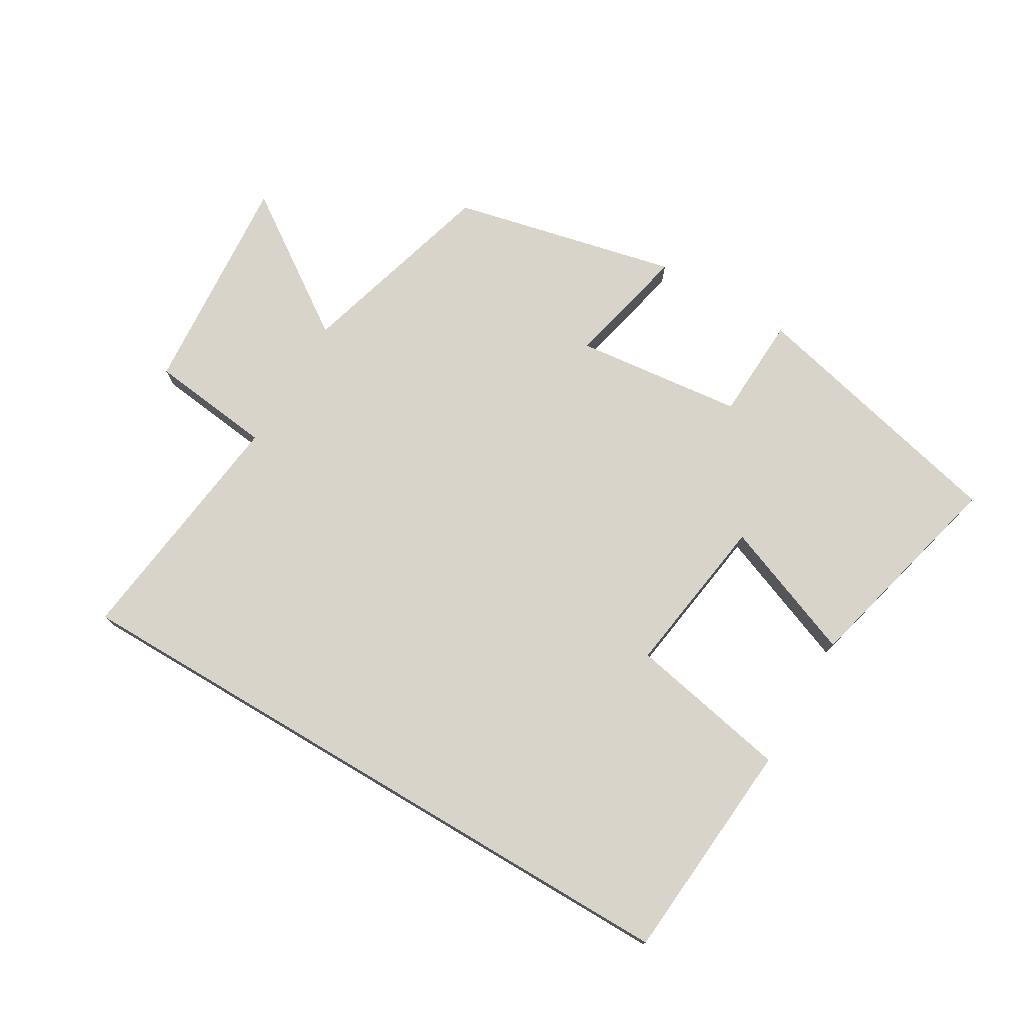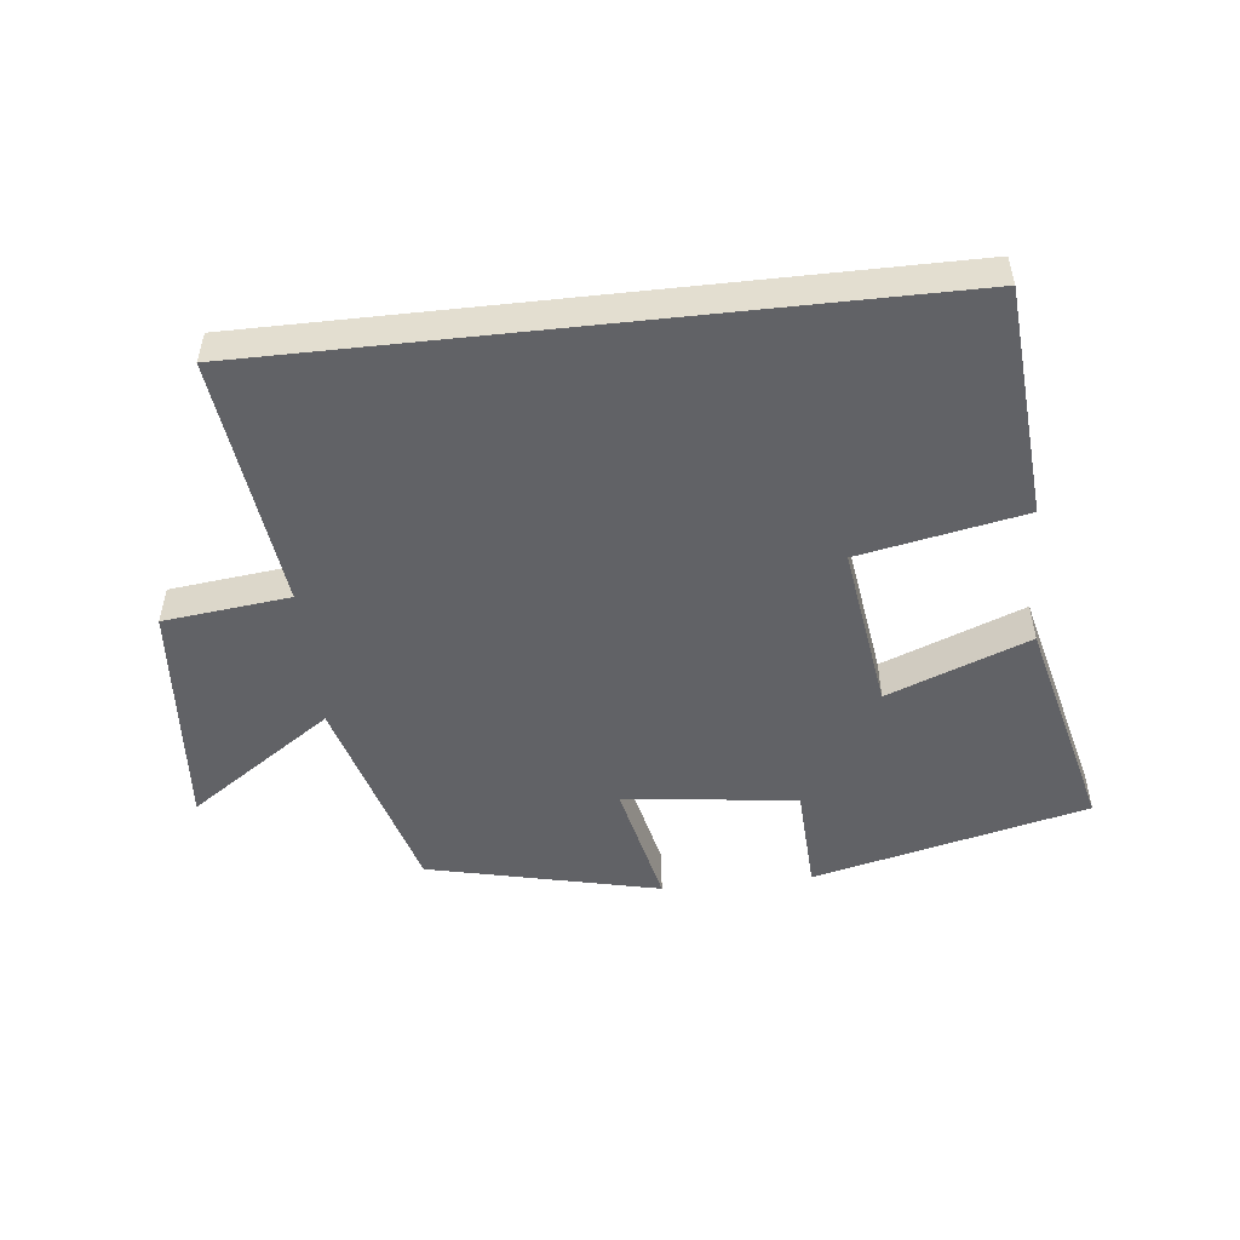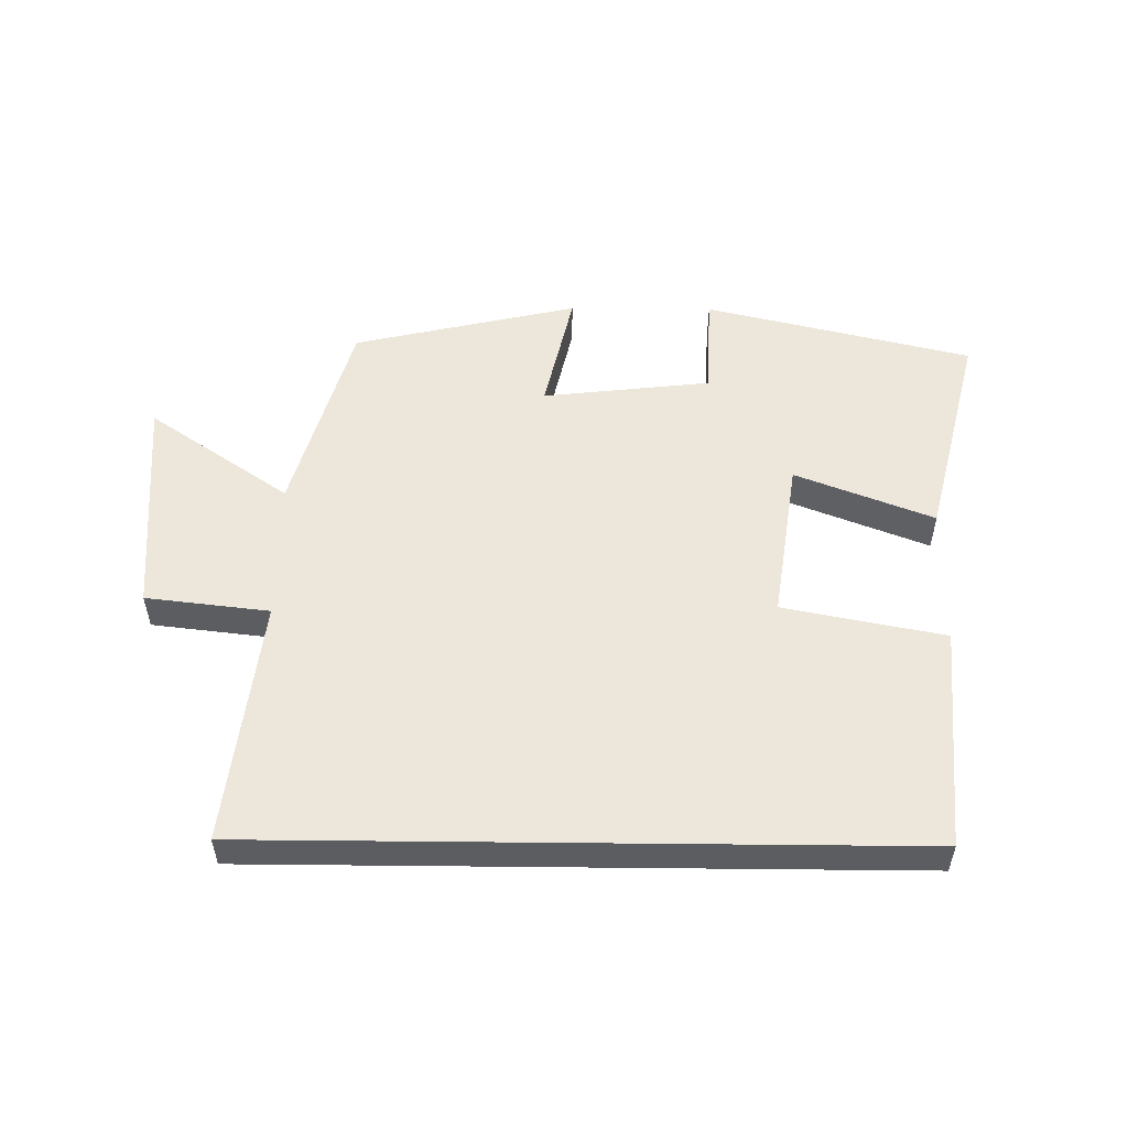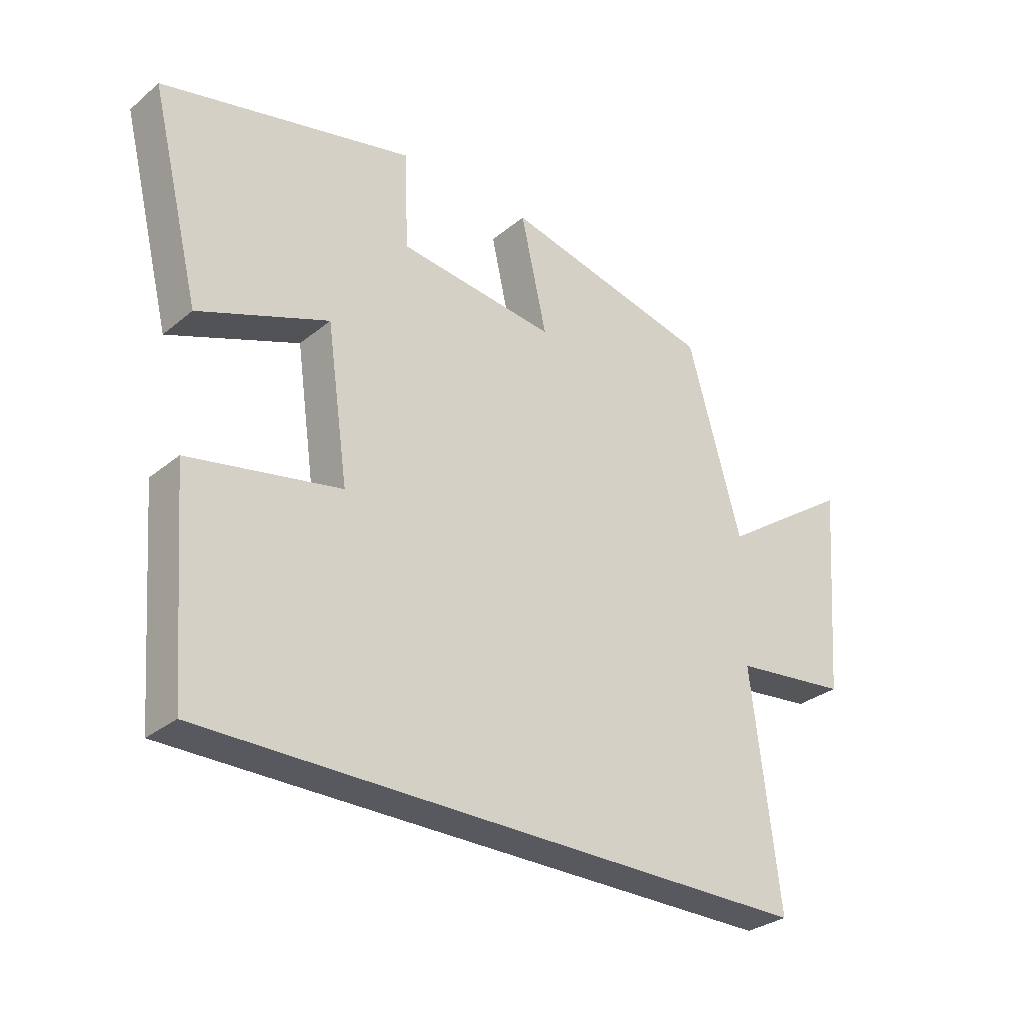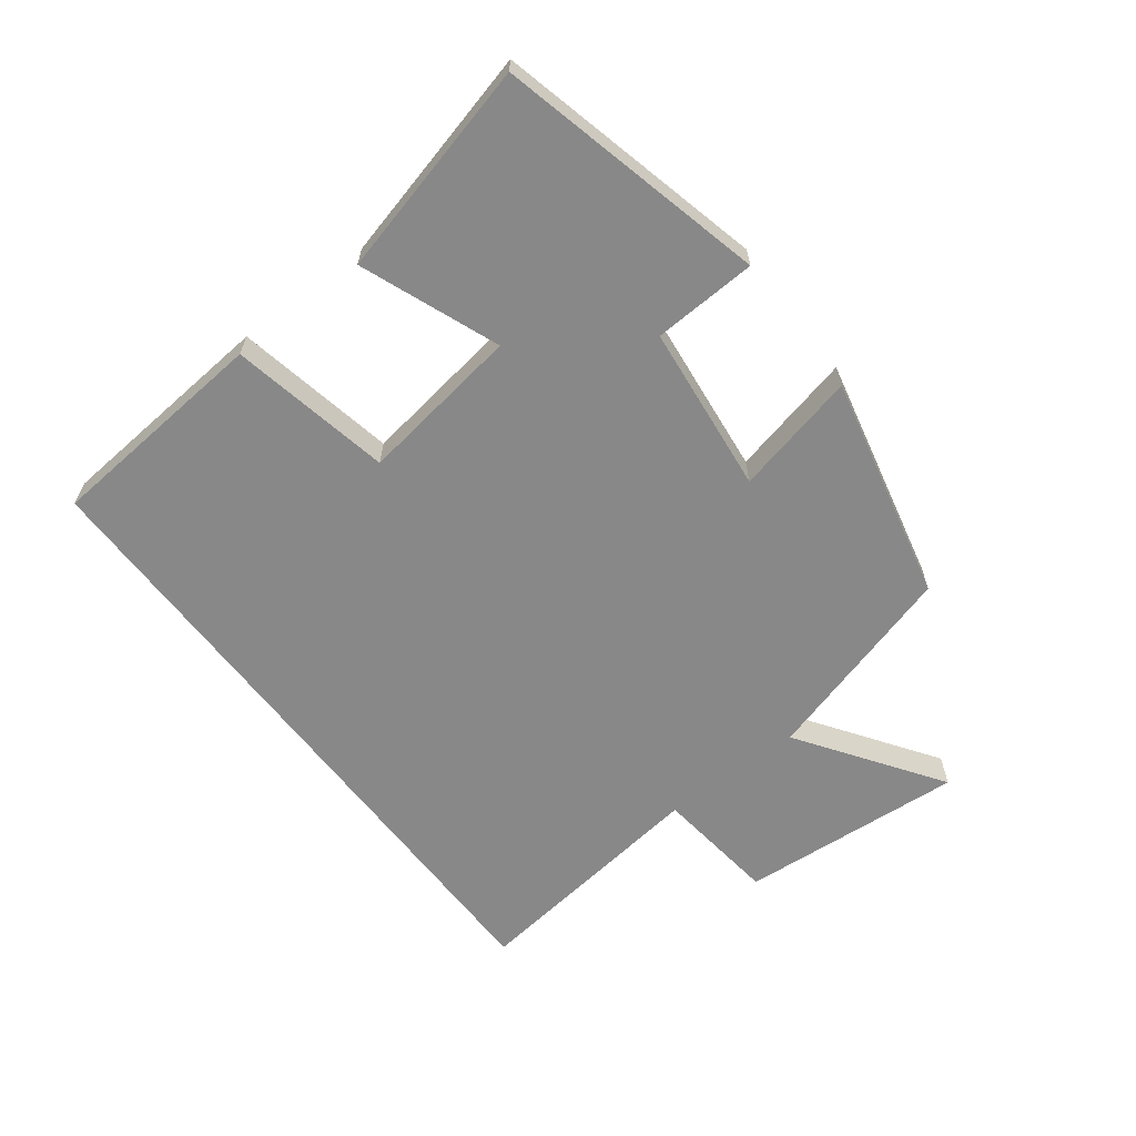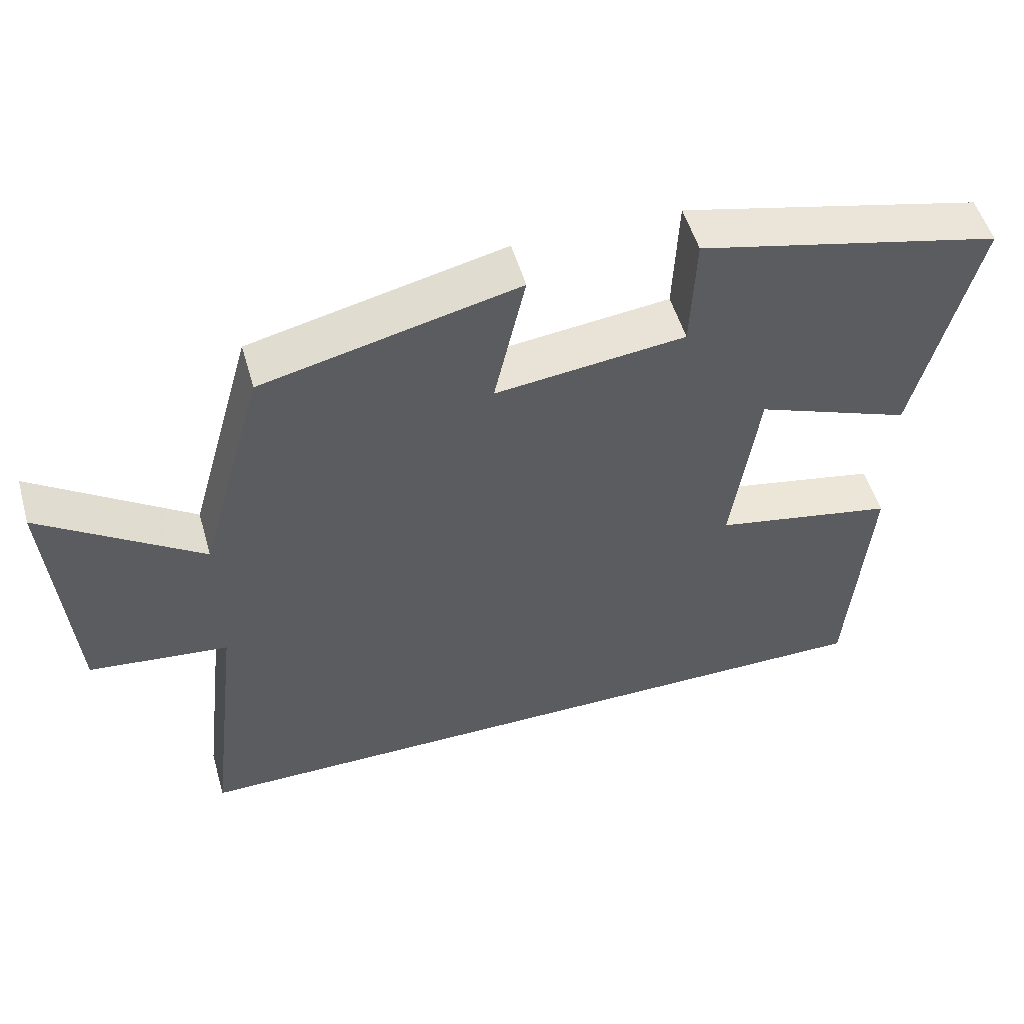
<metadata>
{"format":"obj","ext":"obj","renderer":"f3d","projection":"perspective","resolution":1024,"background":"white","views":[{"elev":75.5,"azim":-149.3,"up":"+Y"},{"elev":-50.7,"azim":-173.7,"up":"+Y"},{"elev":53.5,"azim":-179.4,"up":"+Y"},{"elev":-30.4,"azim":-40.5,"up":"+Z"},{"elev":-62.9,"azim":-52.5,"up":"+Y"},{"elev":52.4,"azim":164.0,"up":"+Z"}]}
</metadata>
<code>
v -0.583 0.07 0.401
v -0.166 0.07 0.5
v -0.159 0.07 0.338
v 0.103 0.07 0.308
v 0.06 0.07 0.5
v 0.411 0.07 0.419
v 0.5 0.07 0.105
v 0.72 0.07 0.255
v 0.692 0.07 -0.095
v 0.5 0.07 -0.117
v 0.546 0.07 -0.5
v -0.472 0.07 -0.5
v -0.5 0.07 -0.151
v -0.249 0.07 -0.102
v -0.285 0.07 0.15
v -0.5 0.07 0.067
v -0.583 0 0.401
v -0.166 0 0.5
v -0.159 0 0.338
v 0.103 0 0.308
v 0.06 0 0.5
v 0.411 0 0.419
v 0.5 0 0.105
v 0.72 0 0.255
v 0.692 0 -0.095
v 0.5 0 -0.117
v 0.546 0 -0.5
v -0.472 0 -0.5
v -0.5 0 -0.151
v -0.249 0 -0.102
v -0.285 0 0.15
v -0.5 0 0.067
f 1 2 3
f 16 1 3
f 15 16 3
f 14 15 3 4
f 12 13 14
f 11 12 14
f 10 11 14
f 10 14 4
f 7 8 9 10
f 6 7 10
f 5 6 10
f 4 5 10
f 19 18 17
f 19 17 32
f 19 32 31
f 20 19 31 30
f 30 29 28
f 30 28 27
f 30 27 26
f 20 30 26
f 26 25 24 23
f 26 23 22
f 26 22 21
f 26 21 20
f 1 17 18 2
f 2 18 19 3
f 3 19 20 4
f 4 20 21 5
f 5 21 22 6
f 6 22 23 7
f 7 23 24 8
f 8 24 25 9
f 9 25 26 10
f 10 26 27 11
f 11 27 28 12
f 12 28 29 13
f 13 29 30 14
f 14 30 31 15
f 15 31 32 16
f 16 32 17 1

</code>
